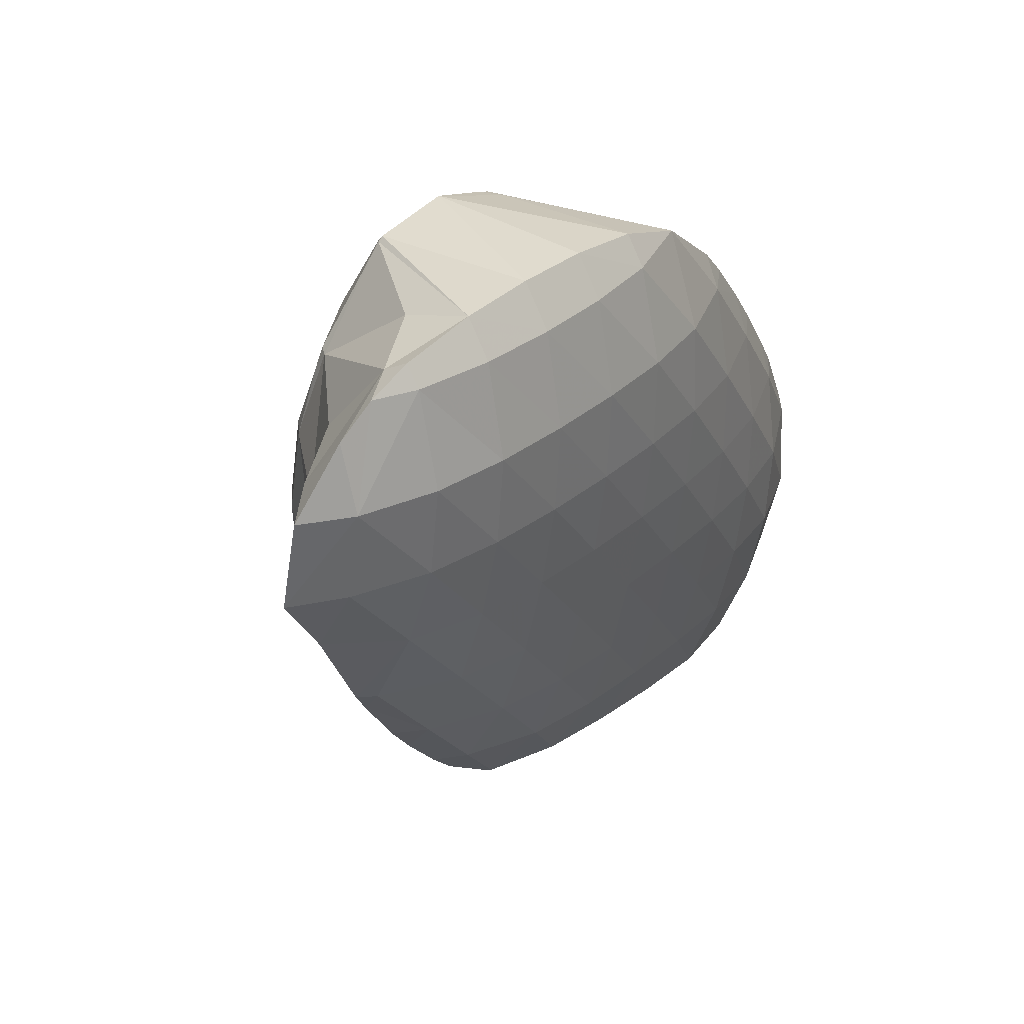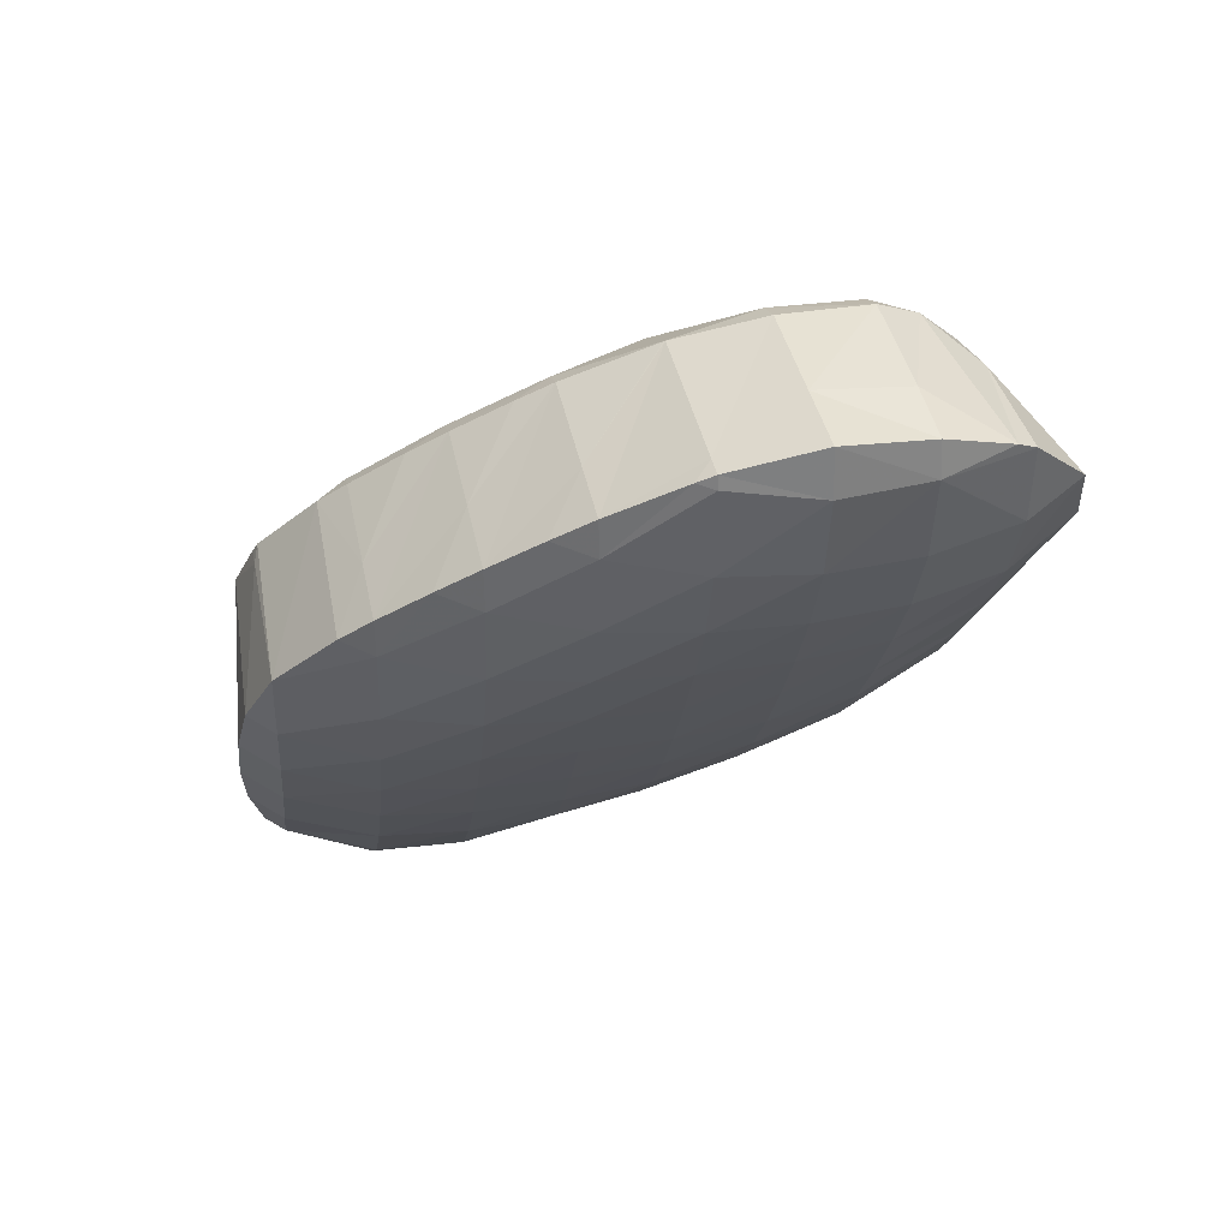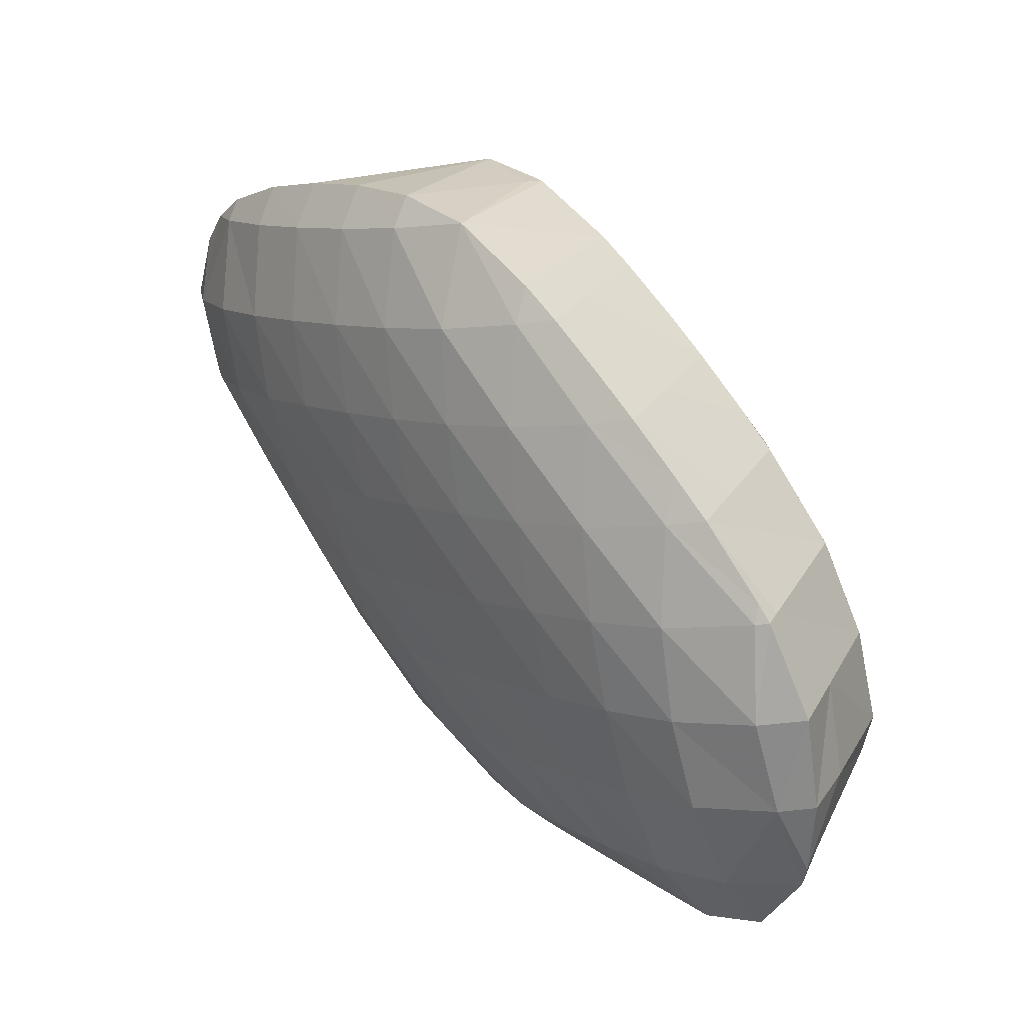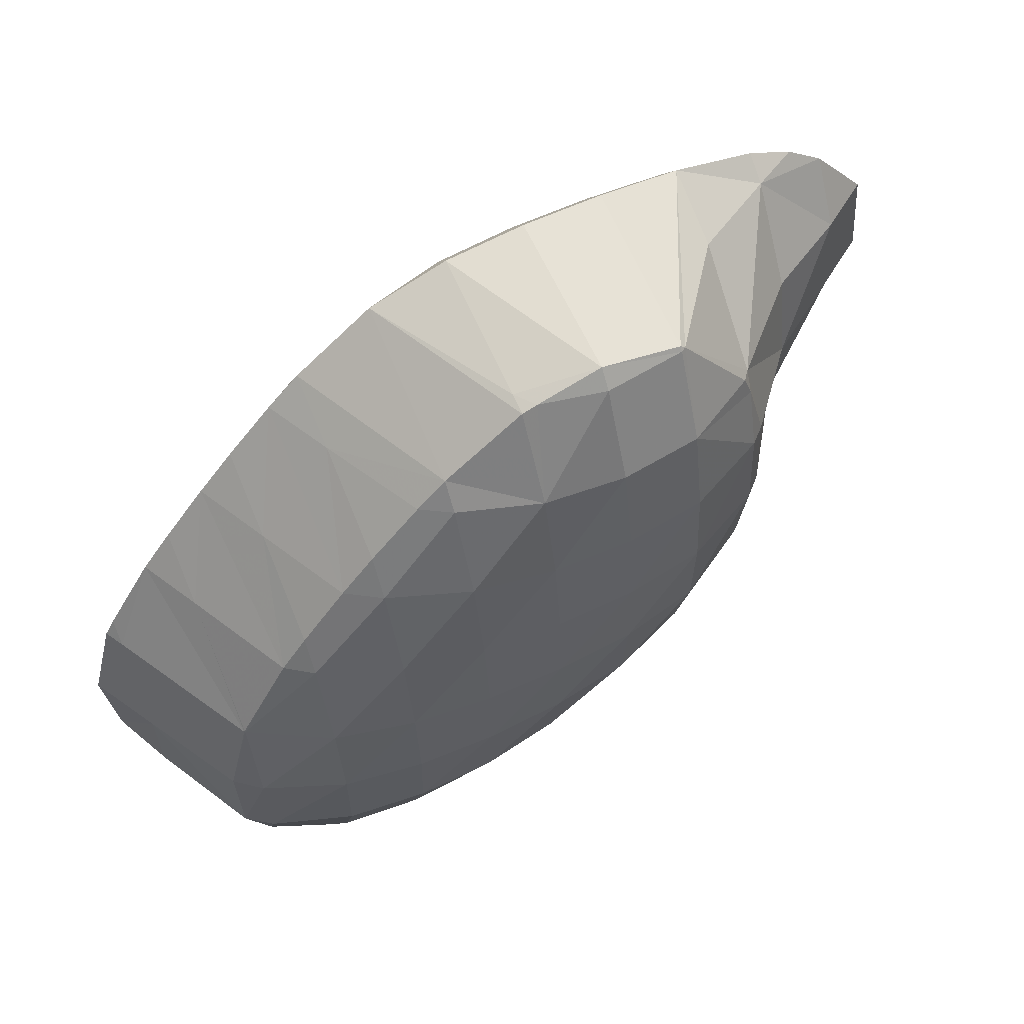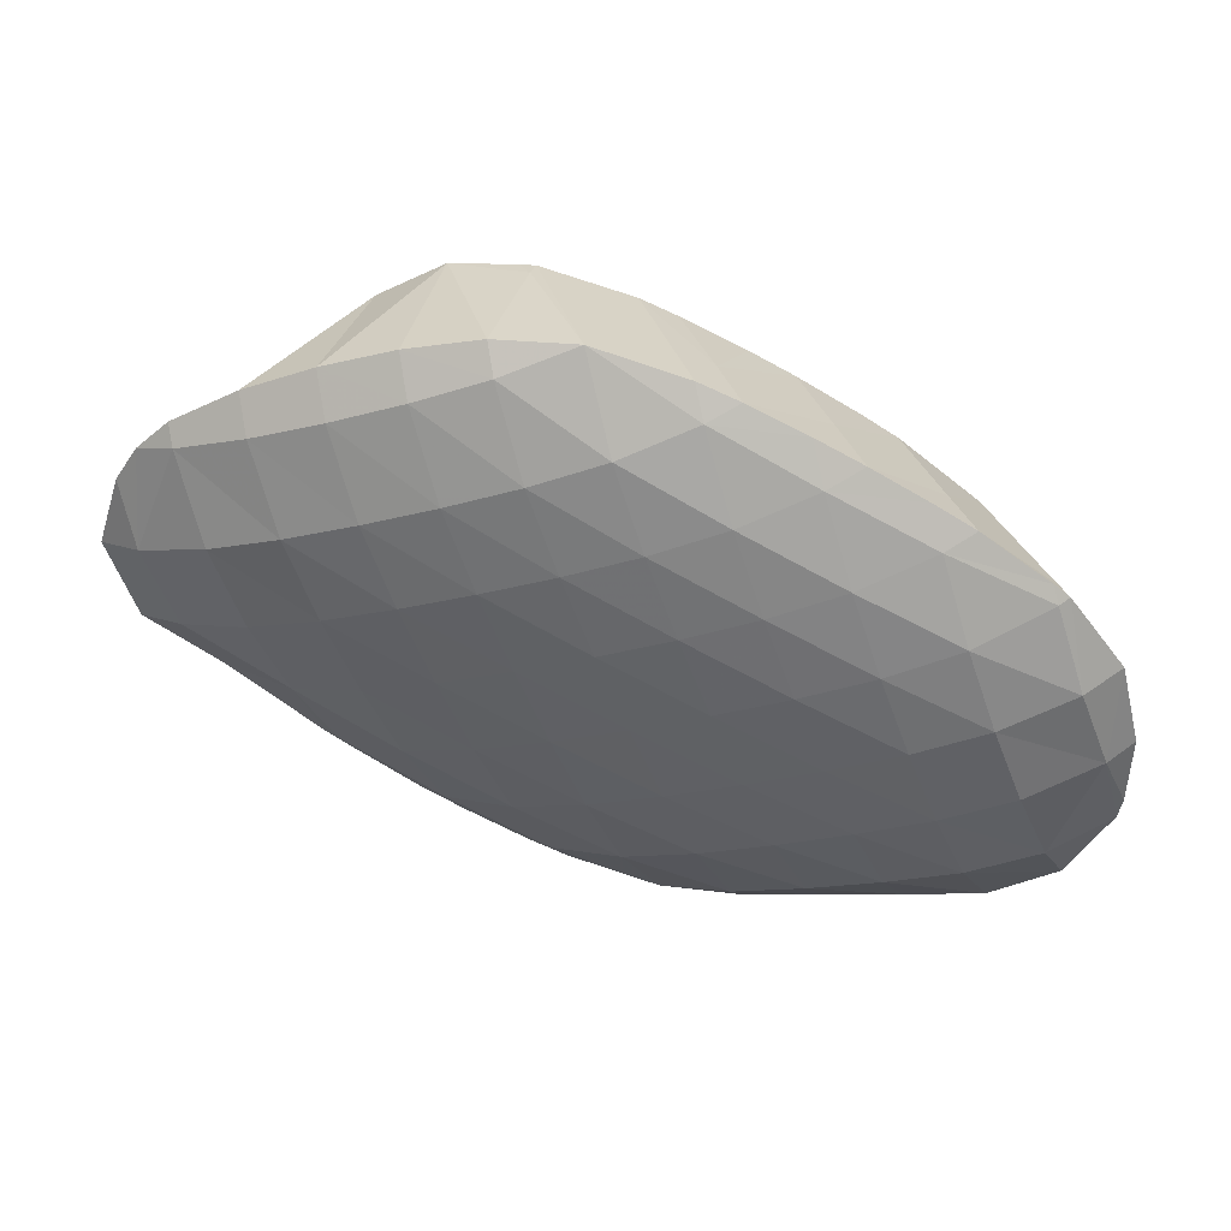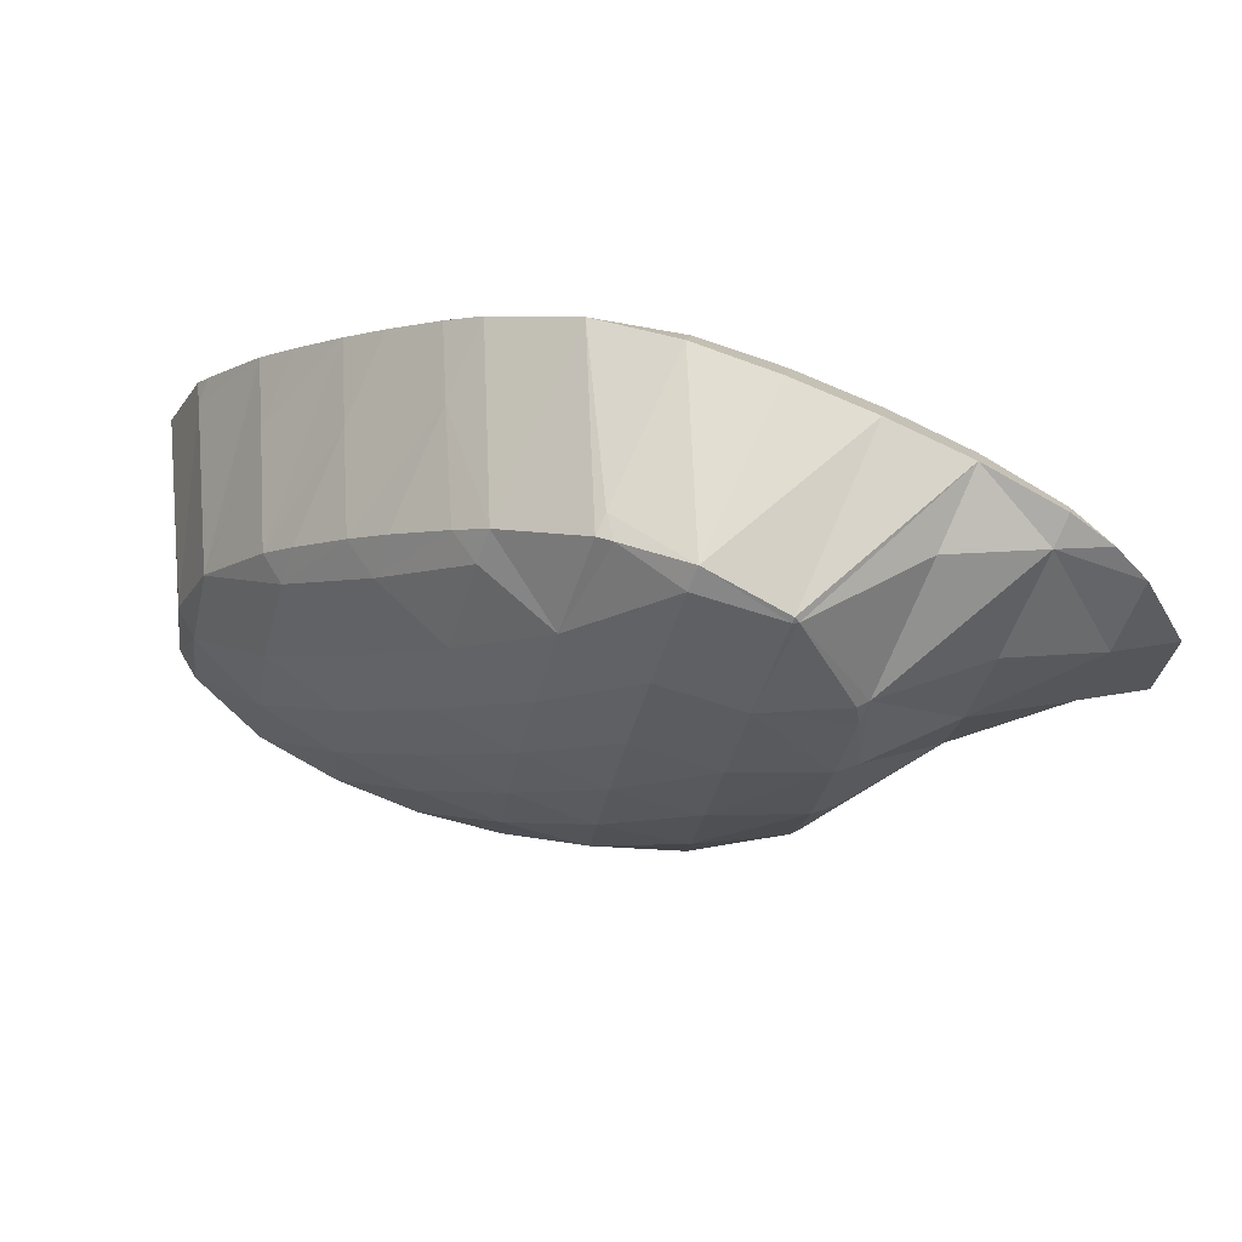
<metadata>
{"format":"obj","ext":"obj","renderer":"f3d","projection":"perspective","resolution":1024,"background":"white","views":[{"elev":27.3,"azim":115.4,"up":"+Y"},{"elev":-35.6,"azim":-99.4,"up":"+Z"},{"elev":13.2,"azim":-141.9,"up":"+Y"},{"elev":69.5,"azim":-37.6,"up":"+Y"},{"elev":-65.1,"azim":-165.6,"up":"+Z"},{"elev":74.6,"azim":10.2,"up":"+Y"}]}
</metadata>
<code>
v 301.9 224.3 121.9
v 302.2 224.6 121.8
v 302.2 224.3 121.7
v 302.1 222.5 121.7
v 301.3 222.6 122.1
v 301.9 220.8 122.2
v 301.2 220.9 122.5
v 301.6 219.6 122.8
v 303.2 225.9 121.8
v 303.9 226.6 121.8
v 303.9 225.8 121.5
v 303.8 224 121.3
v 303.7 222.3 121.5
v 303.5 220.6 121.9
v 301.8 219.2 123
v 303.2 219 122.6
v 303 218 123.5
v 304.8 227.6 121.8
v 305.6 228.3 121.8
v 305.6 227.4 121.5
v 305.5 225.6 121.3
v 305.4 223.8 121.4
v 305.2 222.1 121.7
v 305 220.4 122.1
v 304.8 218.8 122.8
v 304.4 217.6 123.9
v 306.6 229.2 121.8
v 307.3 229.7 121.9
v 307.3 229 121.6
v 307.2 227.2 121.3
v 307.1 225.4 121.4
v 306.9 223.7 121.6
v 306.8 222 121.9
v 306.5 220.3 122.4
v 306.3 218.7 123.2
v 305.9 217.7 124.2
v 308.9 230.7 122
v 308.9 228.8 121.4
v 308.8 227 121.4
v 308.6 225.3 121.6
v 308.5 223.6 121.9
v 308.3 221.9 122.3
v 308 220.3 122.8
v 307.7 218.7 123.7
v 307.5 217.9 124.5
v 308.9 230.7 122
v 310.4 231.1 122.2
v 310.5 230.5 121.9
v 310.4 228.7 121.6
v 310.3 226.9 121.7
v 310.1 225.2 121.9
v 309.9 223.5 122.2
v 309.7 221.8 122.7
v 309.5 220.2 123.2
v 309.2 218.6 124.2
v 309 218.1 124.8
v 311.9 231.2 122.6
v 312 230.4 122.1
v 311.9 228.6 121.9
v 311.8 226.8 122
v 311.6 225.1 122.3
v 311.4 223.4 122.7
v 311.2 221.8 123.1
v 310.9 220.1 123.8
v 310.6 218.6 125
v 310.6 218.6 125.1
v 313.4 231.2 122.9
v 313.5 230.3 122.5
v 313.4 228.5 122.2
v 313.3 226.7 122.4
v 313.1 225 122.7
v 312.9 223.4 123.1
v 312.7 221.7 123.8
v 312.3 220.2 124.7
v 310.6 218.6 125.1
v 312.2 219.7 125.2
v 314.9 231 123.3
v 315 230.2 122.9
v 314.9 228.4 122.6
v 314.8 226.7 122.8
v 314.6 225 123.2
v 314.3 223.3 123.8
v 314 221.8 124.7
v 312.8 220.2 125.2
v 313.8 221.1 125.2
v 316.4 230.6 123.7
v 316.4 230.2 123.5
v 316.4 228.4 123.2
v 316.2 226.6 123.4
v 316 225 124
v 315.7 223.4 124.9
v 314.5 221.8 125.2
v 315.6 223 125.2
v 317.2 230.2 124
v 317.8 229.7 124.2
v 317.8 228.4 123.9
v 317.6 226.6 124.3
v 317.1 225.1 125.1
v 317.3 225.4 125.1
v 315.9 223.4 125.2
v 318.6 228.4 124.7
v 318.5 226.7 125
v 302.1 224.4 122.3
v 301.7 222.9 123.5
v 301.5 221.2 123.7
v 303.6 226.2 123.1
v 302.9 224.9 125.4
v 302.9 224.9 125.4
v 302.3 223.2 125.6
v 302.1 221.5 125.9
v 302.6 219.6 125.3
v 302.5 220.7 126.2
v 305.2 227.8 123.3
v 304.1 226.5 125.3
v 304.7 227.2 125.3
v 303.4 219.7 126.6
v 303.9 219.5 126.8
v 306.9 229.4 123.2
v 305.7 228.2 125.3
v 306.4 228.8 125.3
v 305.3 219.3 127.2
v 307.4 229.8 125.3
v 308 230.3 125.3
v 306.9 219.5 127.5
v 309.8 231.2 125.1
v 309.7 231.2 125.5
v 307 219.5 127.5
v 308.7 219.1 126.3
v 308.4 220.1 127.7
v 310 231.3 125.5
v 311.2 231.6 125.7
v 310 220.8 127.9
v 310.5 218.6 125.1
v 312.7 231.2 126.2
v 310.3 221 127.9
v 312 220.5 126.2
v 311.7 222.1 128
v 314.6 230.6 124.7
v 312.8 231.1 126.2
v 314 229.3 126.7
v 313.8 229.4 126.8
v 313.9 228.9 127
v 313.3 224.2 127.9
v 313.4 224.2 127.7
v 313.4 224.6 127.8
v 313.7 222.1 126.2
v 312.1 222.6 128
v 316.3 230.4 124.2
v 315.8 228.9 125.6
v 314.1 227.6 127.3
v 315.6 227.2 126.2
v 315.5 225.5 126.2
v 313.9 225.9 127.6
v 315.5 223.6 125.6
v 317.5 228.6 125.1
v 317.3 226.9 125.5
v 302.9 224.9 125.4
v 302.7 223.3 126.1
v 302.5 221.6 126.4
v 304.5 226.6 125.8
v 304.2 225 126.6
v 304 223.3 127.1
v 303.9 221.6 127.3
v 303.8 219.7 126.9
v 306.2 228.2 125.8
v 305.9 226.6 126.7
v 305.7 225 127.3
v 305.5 223.3 127.6
v 305.3 221.5 127.8
v 305.3 219.7 127.4
v 307.9 229.8 125.8
v 307.6 228.2 126.7
v 307.3 226.6 127.3
v 307.1 224.9 127.8
v 307 223.2 128
v 306.8 221.4 128.1
v 306.9 219.5 127.5
v 309.3 229.8 126.6
v 309 228.2 127.3
v 308.8 226.5 127.8
v 308.6 224.8 128.1
v 308.5 223.1 128.3
v 308.4 221.3 128.2
v 311.1 231.3 126.1
v 310.8 229.7 127.1
v 310.5 228.1 127.7
v 310.3 226.4 128.1
v 310.2 224.7 128.4
v 310 222.9 128.4
v 310 221.1 128
v 312.7 231.2 126.2
v 312.3 229.6 127.3
v 312.1 228 127.8
v 311.9 226.3 128.2
v 311.7 224.5 128.4
v 311.7 222.7 128.2
v 313.7 227.7 127.5
v 313.5 226 127.8
g foo
f 1 2 3
f 1 3 4
f 1 4 5
f 5 4 6
f 5 6 7
f 8 7 6
f 9 10 11
f 9 11 2
f 2 11 3
f 3 11 12
f 13 4 12
f 4 3 12
f 14 6 13
f 6 4 13
f 8 6 15
f 15 6 16
f 16 6 14
f 17 15 16
f 18 19 20
f 18 20 10
f 10 20 11
f 11 20 21
f 22 12 21
f 12 11 21
f 23 13 22
f 13 12 22
f 24 14 23
f 14 13 23
f 25 16 24
f 16 14 24
f 17 16 25
f 17 25 26
f 27 28 29
f 27 29 19
f 19 29 20
f 20 29 30
f 31 21 30
f 21 20 30
f 32 22 31
f 22 21 31
f 33 23 32
f 23 22 32
f 34 24 33
f 24 23 33
f 35 25 34
f 25 24 34
f 26 25 35
f 26 35 36
f 37 38 29
f 37 29 28
f 39 30 38
f 30 29 38
f 40 31 39
f 31 30 39
f 41 32 40
f 32 31 40
f 42 33 41
f 33 32 41
f 43 34 42
f 34 33 42
f 44 35 43
f 35 34 43
f 36 35 44
f 36 44 45
f 46 47 48
f 46 48 37
f 37 48 38
f 38 48 49
f 50 39 49
f 39 38 49
f 51 40 50
f 40 39 50
f 52 41 51
f 41 40 51
f 53 42 52
f 42 41 52
f 54 43 53
f 43 42 53
f 55 44 54
f 44 43 54
f 45 44 55
f 45 55 56
f 57 58 48
f 57 48 47
f 59 49 58
f 49 48 58
f 60 50 59
f 50 49 59
f 61 51 60
f 51 50 60
f 62 52 61
f 52 51 61
f 63 53 62
f 53 52 62
f 64 54 63
f 54 53 63
f 65 55 64
f 55 54 64
f 56 55 65
f 56 65 66
f 67 68 58
f 67 58 57
f 69 59 68
f 59 58 68
f 70 60 69
f 60 59 69
f 71 61 70
f 61 60 70
f 72 62 71
f 62 61 71
f 73 63 72
f 63 62 72
f 74 64 73
f 64 63 73
f 75 65 76
f 76 65 74
f 74 65 64
f 75 66 65
f 77 78 68
f 77 68 67
f 79 69 78
f 69 68 78
f 80 70 79
f 70 69 79
f 81 71 80
f 71 70 80
f 82 72 81
f 72 71 81
f 83 73 82
f 73 72 82
f 84 74 85
f 85 74 83
f 83 74 73
f 84 76 74
f 86 87 78
f 86 78 77
f 88 79 87
f 79 78 87
f 89 80 88
f 80 79 88
f 90 81 89
f 81 80 89
f 91 82 90
f 82 81 90
f 92 83 93
f 93 83 91
f 91 83 82
f 92 85 83
f 86 94 87
f 95 96 94
f 94 96 87
f 87 96 88
f 97 89 96
f 89 88 96
f 98 90 99
f 99 90 97
f 97 90 89
f 100 91 90
f 100 90 98
f 100 93 91
f 95 101 96
f 102 97 96
f 102 96 101
f 102 99 97
f 103 2 1
f 103 1 5
f 103 5 104
f 104 5 7
f 104 7 105
f 105 7 8
f 106 10 9
f 9 2 103
f 9 103 107
f 9 107 106
f 106 107 108
f 109 103 104
f 109 107 103
f 110 104 105
f 110 109 104
f 8 15 111
f 8 111 112
f 8 112 105
f 105 112 110
f 111 15 17
f 113 19 18
f 18 10 106
f 18 106 114
f 18 114 113
f 113 114 115
f 114 106 108
f 112 111 116
f 111 17 116
f 116 17 117
f 117 17 26
f 118 28 27
f 27 19 113
f 27 113 119
f 27 119 118
f 118 119 120
f 119 113 115
f 36 121 26
f 121 117 26
f 122 123 118
f 118 123 28
f 28 123 37
f 122 118 120
f 45 124 36
f 124 121 36
f 125 47 46
f 125 46 126
f 46 37 126
f 37 123 126
f 127 128 129
f 127 124 128
f 128 124 56
f 56 124 45
f 130 131 125
f 125 131 47
f 47 131 57
f 130 125 126
f 132 128 133
f 132 129 128
f 128 56 66
f 128 66 133
f 57 131 67
f 131 134 67
f 135 136 137
f 75 76 136
f 75 136 135
f 75 135 133
f 133 135 132
f 133 66 75
f 138 77 139
f 139 77 134
f 134 77 67
f 139 140 138
f 139 141 140
f 142 140 141
f 143 144 145
f 143 146 144
f 143 147 146
f 84 85 146
f 84 146 147
f 84 147 136
f 136 147 137
f 136 76 84
f 148 86 77
f 148 77 138
f 149 148 140
f 148 138 140
f 142 150 140
f 150 151 140
f 151 149 140
f 150 152 151
f 150 153 152
f 153 145 152
f 145 144 152
f 144 154 152
f 93 154 92
f 92 154 146
f 146 154 144
f 146 85 92
f 148 94 86
f 94 148 95
f 95 148 155
f 155 148 149
f 156 155 151
f 155 149 151
f 99 156 98
f 98 156 152
f 152 156 151
f 154 100 98
f 154 98 152
f 154 93 100
f 155 101 95
f 156 102 101
f 156 101 155
f 156 99 102
f 157 108 107
f 157 107 109
f 157 109 158
f 158 109 110
f 158 110 159
f 159 110 112
f 160 115 114
f 108 157 114
f 114 157 160
f 160 157 161
f 162 161 158
f 161 157 158
f 163 162 159
f 162 158 159
f 116 164 112
f 112 164 159
f 159 164 163
f 164 116 117
f 165 120 119
f 115 160 119
f 119 160 165
f 165 160 166
f 167 166 161
f 166 160 161
f 168 167 162
f 167 161 162
f 169 168 163
f 168 162 163
f 170 169 164
f 169 163 164
f 164 117 121
f 164 121 170
f 171 123 122
f 120 165 122
f 122 165 171
f 171 165 172
f 173 172 166
f 172 165 166
f 174 173 167
f 173 166 167
f 175 174 168
f 174 167 168
f 176 175 169
f 175 168 169
f 177 176 170
f 176 169 170
f 170 121 124
f 170 124 177
f 178 126 123
f 178 123 171
f 179 178 172
f 178 171 172
f 180 179 173
f 179 172 173
f 181 180 174
f 180 173 174
f 182 181 175
f 181 174 175
f 183 182 176
f 182 175 176
f 129 183 127
f 127 183 177
f 177 183 176
f 177 124 127
f 184 131 130
f 126 178 130
f 130 178 184
f 184 178 185
f 186 185 179
f 185 178 179
f 187 186 180
f 186 179 180
f 188 187 181
f 187 180 181
f 189 188 182
f 188 181 182
f 190 189 183
f 189 182 183
f 183 129 132
f 183 132 190
f 191 134 131
f 191 131 184
f 192 191 185
f 191 184 185
f 193 192 186
f 192 185 186
f 194 193 187
f 193 186 187
f 195 194 188
f 194 187 188
f 196 195 189
f 195 188 189
f 137 196 135
f 135 196 190
f 190 196 189
f 190 132 135
f 191 139 134
f 192 141 139
f 192 139 191
f 141 192 142
f 142 192 197
f 197 192 193
f 198 197 194
f 197 193 194
f 145 198 143
f 143 198 195
f 195 198 194
f 196 147 143
f 196 143 195
f 196 137 147
f 197 150 142
f 198 153 150
f 198 150 197
f 198 145 153
g

</code>
